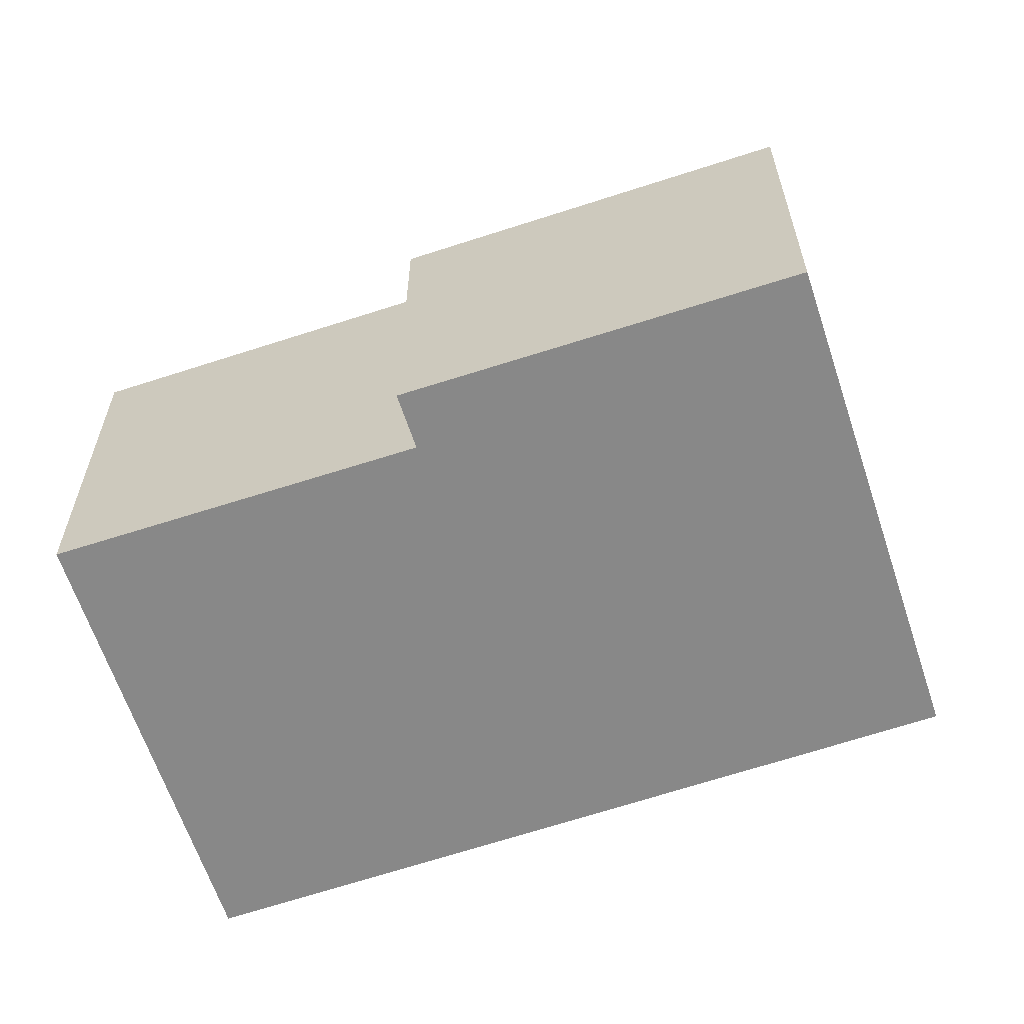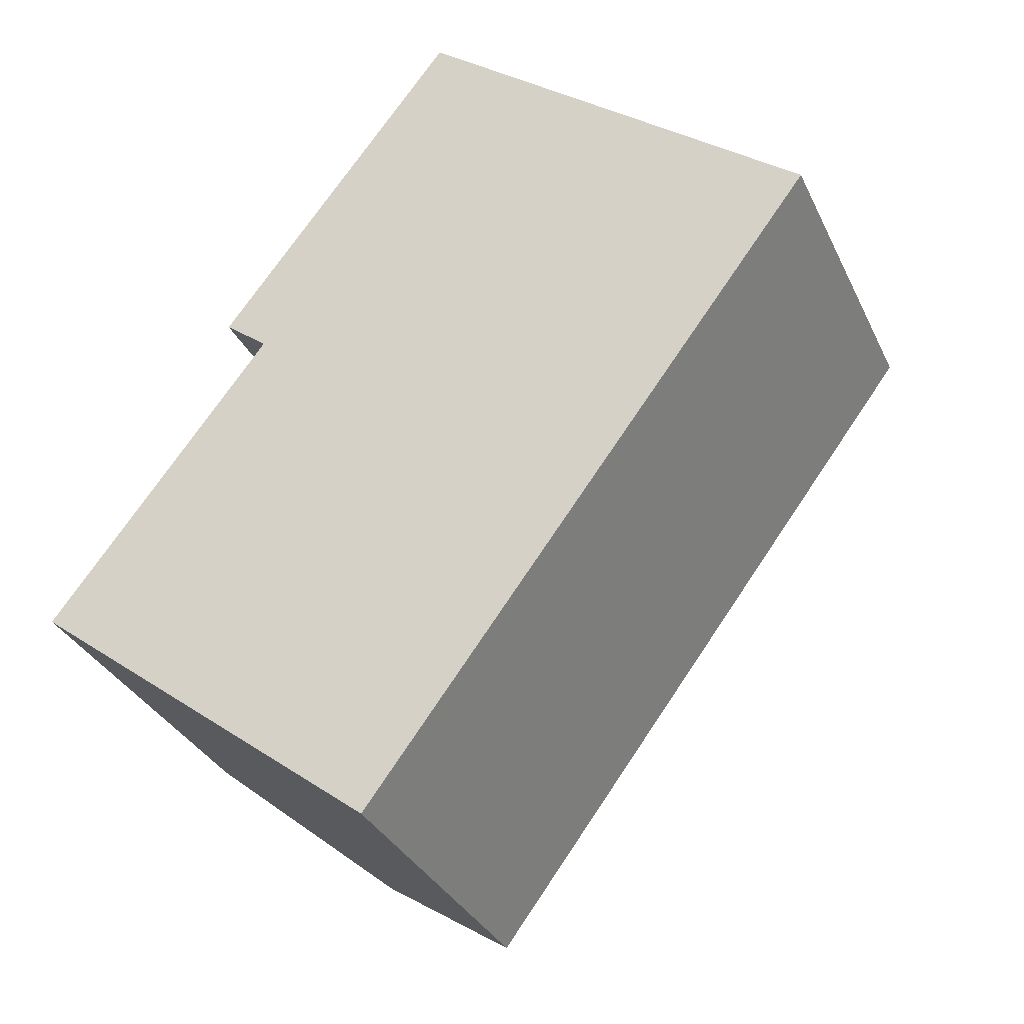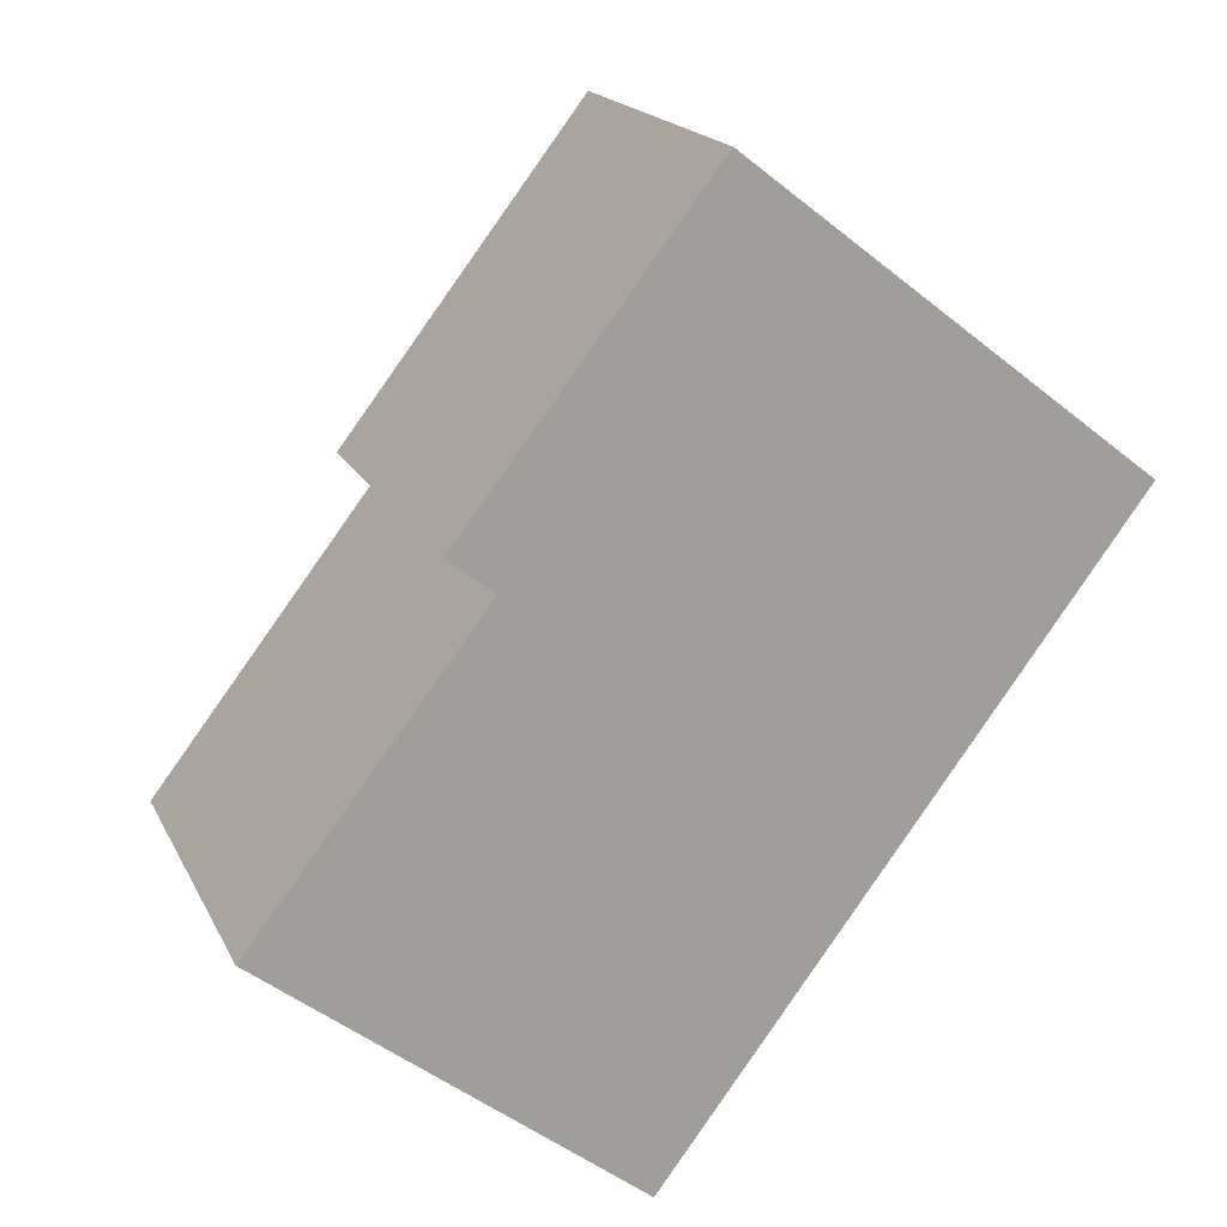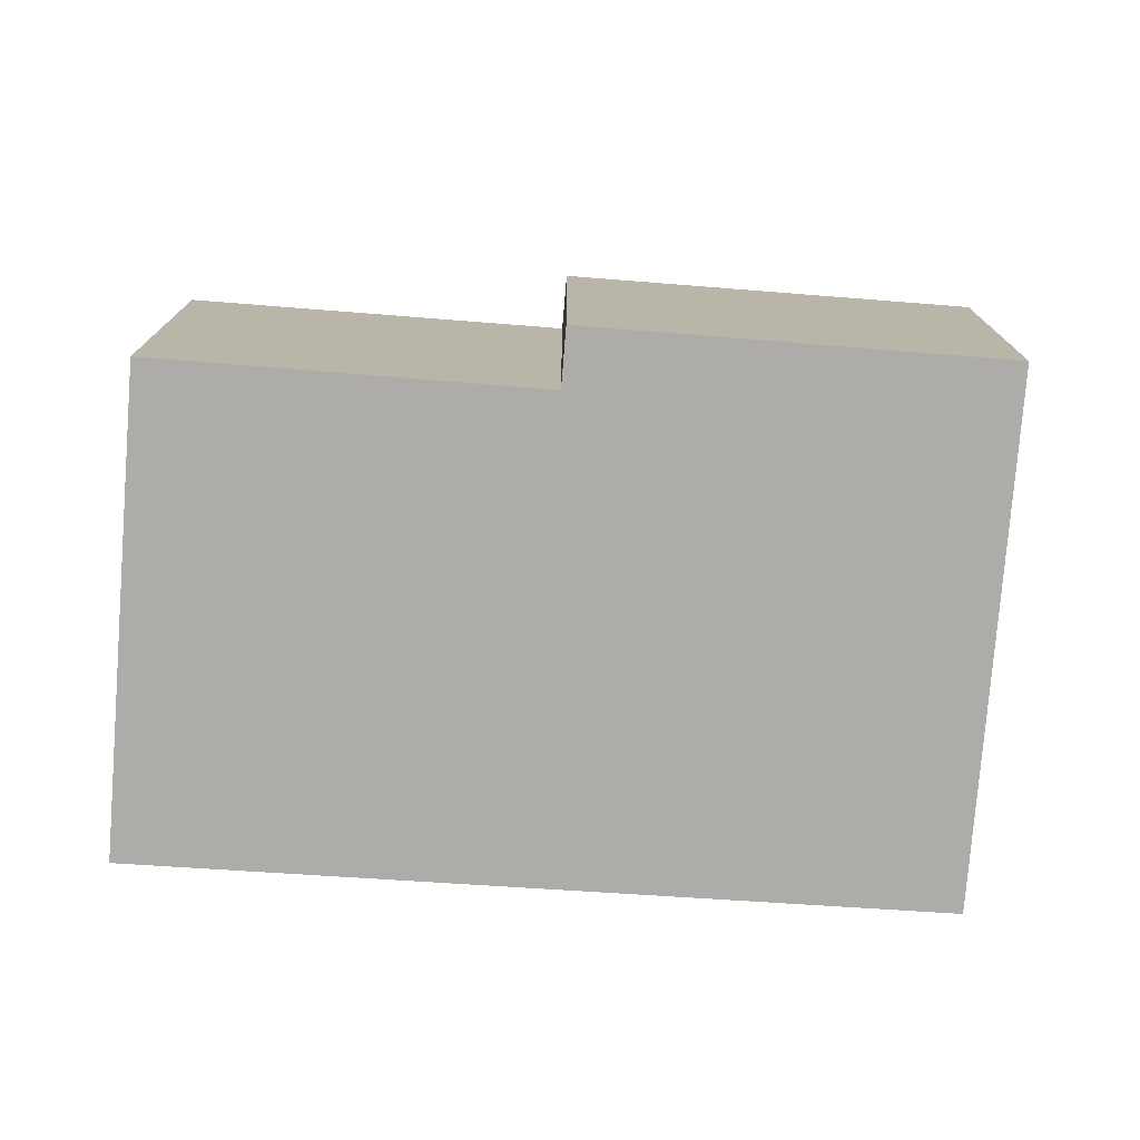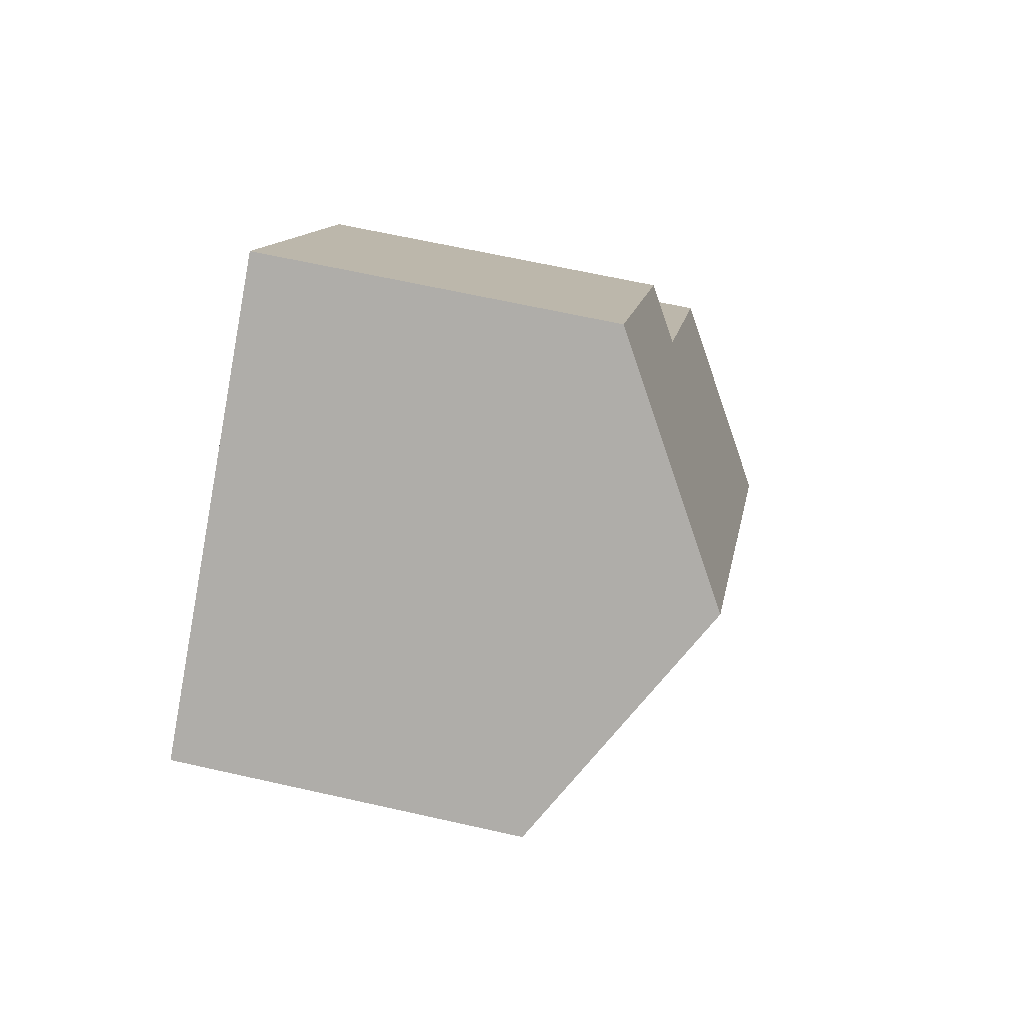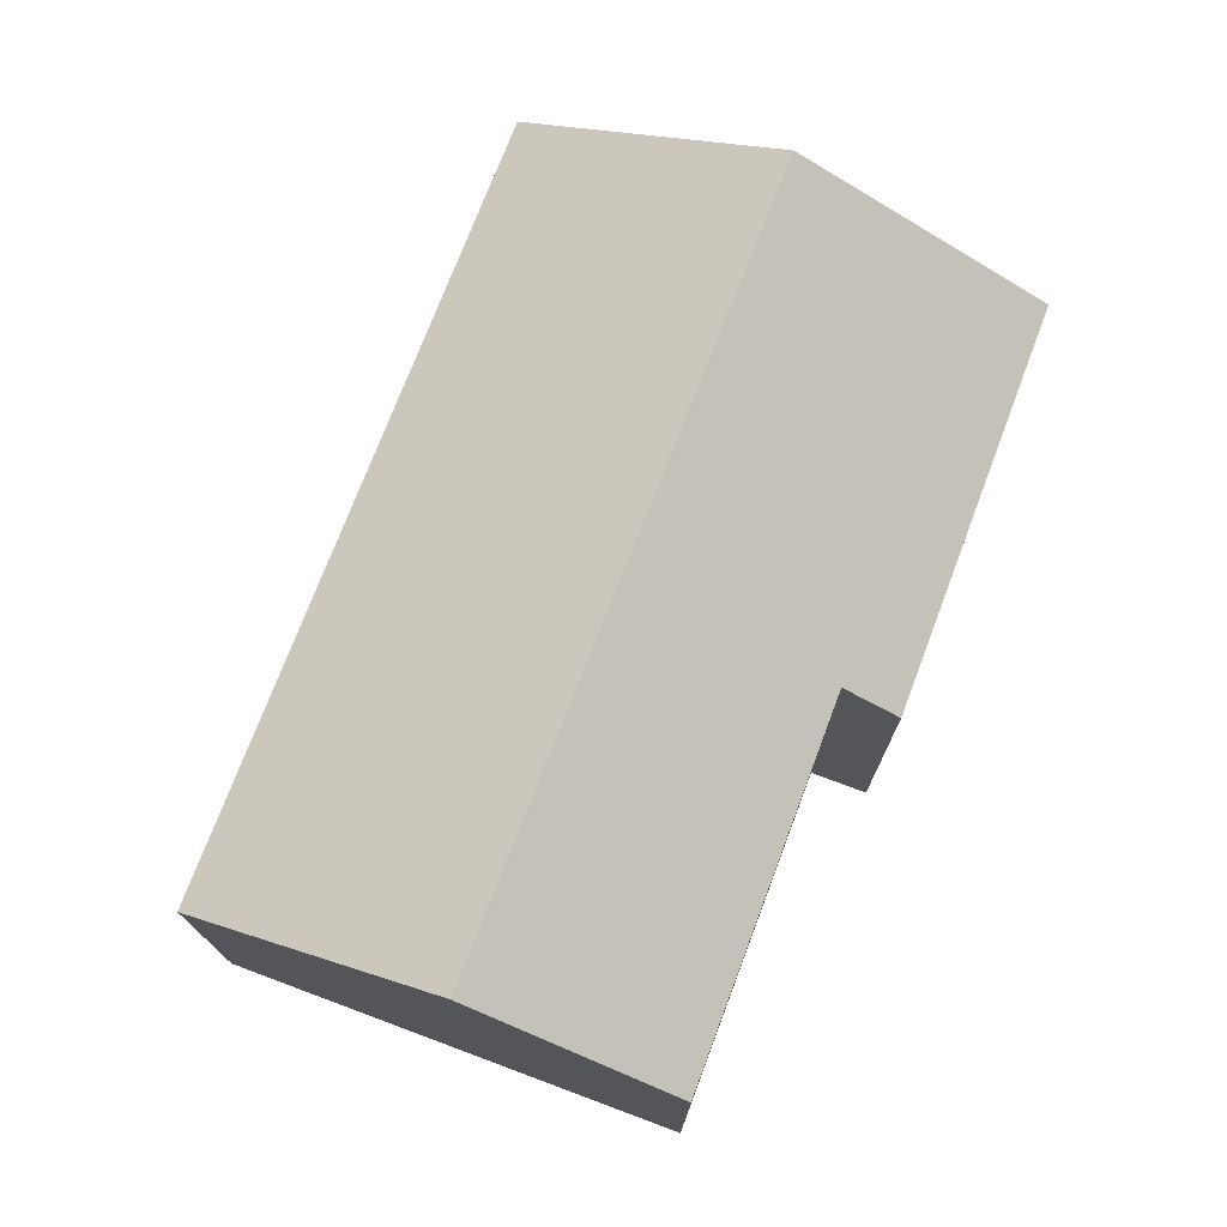
<metadata>
{"format":"obj","ext":"obj","renderer":"f3d","projection":"perspective","resolution":1024,"background":"white","views":[{"elev":-62.7,"azim":-34.1,"up":"+Y"},{"elev":-32.4,"azim":22.2,"up":"+Z"},{"elev":18.0,"azim":-19.3,"up":"+Z"},{"elev":-76.9,"azim":-56.8,"up":"+Y"},{"elev":63.6,"azim":102.9,"up":"+Z"},{"elev":76.0,"azim":-121.8,"up":"+Y"}]}
</metadata>
<code>
v  3.122 9.562 -2.415
v  9.797 6.801 -1.718
v  7.019 6.801 -5.43
v  12.02 9.562 9.479
v  13.45 6.801 3.16
v  13.95 6.801 3.834
v  15.92 6.801 6.463
v  8.223 6.869 12.42
v  4.379 7.414 5.66
v  3.512 6.8 6.331
v  2.445 7.386 3.16
v  0 7.35 4.501e-16
v  7.019 3.325e-16 -5.43
v  0 0 0
v  3.122 1.479e-16 -2.415
v  4.379 -3.466e-16 5.66
v  3.512 -3.877e-16 6.331
v  2.445 -1.935e-16 3.16
v  8.223 -7.605e-16 12.42
v  12.02 -5.804e-16 9.479
v  15.92 -3.957e-16 6.463
v  13.95 -2.348e-16 3.834
v  13.45 -1.935e-16 3.16
v  9.797 1.052e-16 -1.718
g defaultobject
f 1 2 3
f 2 1 4
f 2 4 5
f 5 4 6
f 6 4 7
f 8 9 10
f 11 1 12
f 1 11 4
f 4 11 9
f 4 9 8
f 13 1 3
f 1 13 12
f 12 13 14
f 14 13 15
f 16 10 9
f 10 16 17
f 14 11 12
f 11 14 9
f 9 14 16
f 16 14 18
f 10 19 8
f 19 10 17
f 19 4 8
f 4 19 7
f 7 19 20
f 7 20 21
f 21 6 7
f 6 21 5
f 5 21 2
f 2 21 3
f 3 21 22
f 3 22 23
f 3 23 13
f 13 23 24
f 20 22 21
f 22 20 19
f 22 19 23
f 23 19 17
f 23 17 16
f 23 16 24
f 16 13 24
f 13 16 18
f 13 18 15
f 15 18 14

</code>
